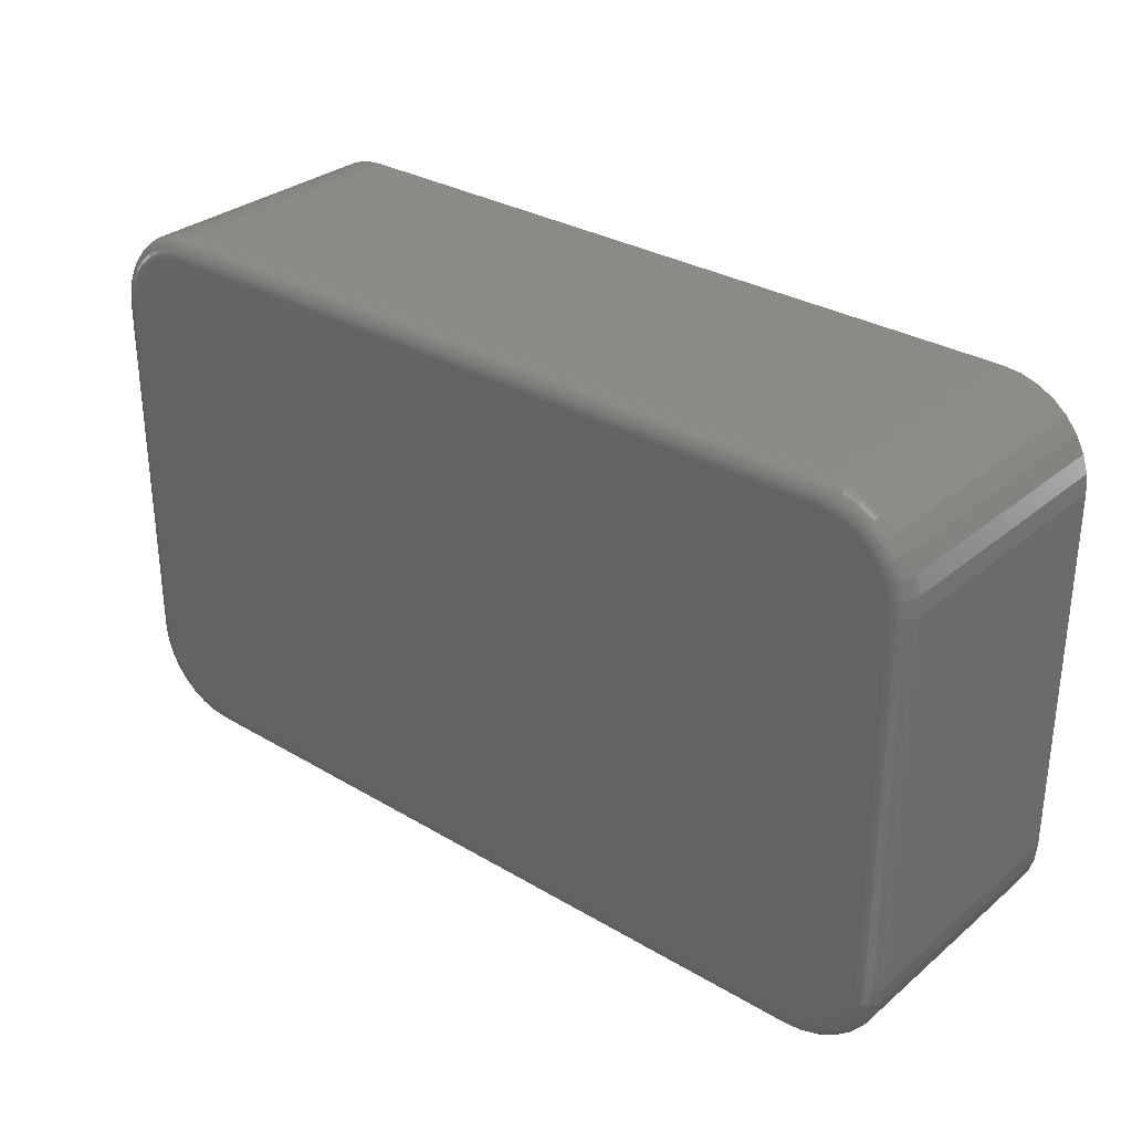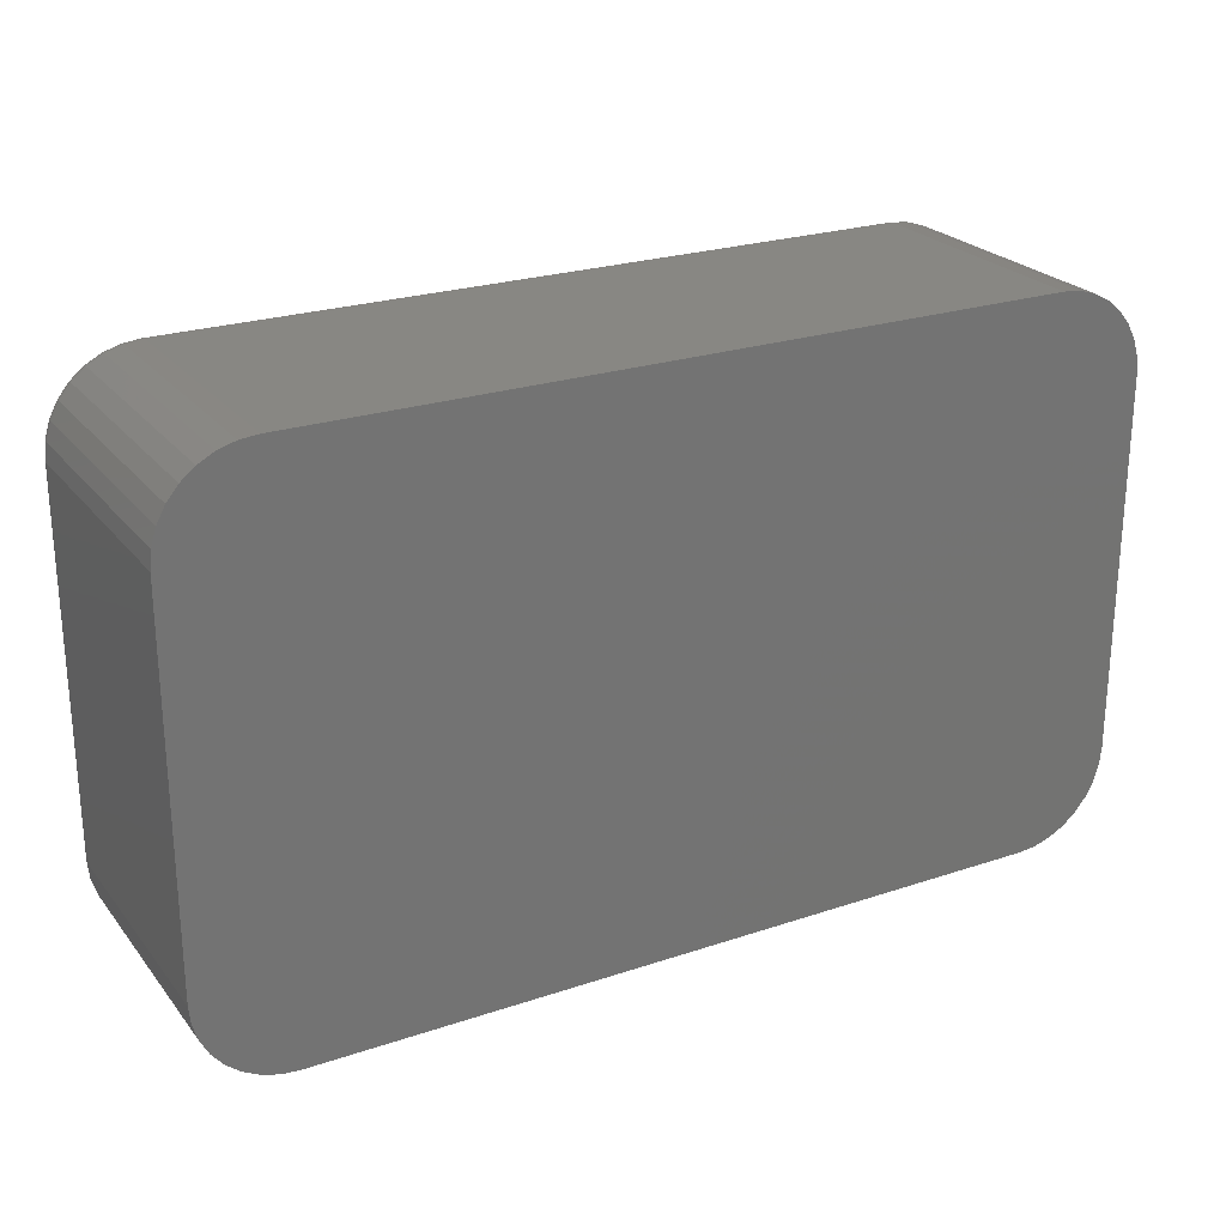
<metadata>
{"format":"stl","ext":"stl","renderer":"f3d","projection":"perspective","resolution":1024,"background":"white","views":[{"elev":30.8,"azim":40.4,"up":"+Y"},{"elev":24.3,"azim":151.1,"up":"+Y"}]}
</metadata>
<code>
# stl→obj: 360 verts, 716 faces
v -0.4872 -0.3379 0.3594
v 0.498 -0.3361 0.3594
v -0.5058 -0.3361 0.3594
v 0.4794 -0.3379 0.3594
v 0.4794 0.3434 0.3594
v -0.5058 0.3416 0.3594
v 0.498 0.3416 0.3594
v -0.4872 0.3434 0.3594
v -0.5238 0.3361 0.3594
v 0.516 0.3361 0.3594
v -0.5404 0.3273 0.3594
v 0.5325 0.3273 0.3594
v 0.5325 -0.3218 0.3594
v -0.5238 -0.3306 0.3594
v 0.516 -0.3306 0.3594
v 0.547 0.3154 0.3594
v -0.5549 0.3154 0.3594
v 0.5589 0.3009 0.3594
v -0.5668 0.3009 0.3594
v 0.5678 0.2843 0.3594
v -0.5756 0.2843 0.3594
v 0.5732 0.2664 0.3594
v -0.5811 0.2664 0.3594
v 0.5751 0.2477 0.3594
v -0.5829 0.2477 0.3594
v 0.5751 -0.2422 0.3594
v -0.5829 -0.2422 0.3594
v 0.5732 -0.2609 0.3594
v -0.5811 -0.2609 0.3594
v 0.5678 -0.2788 0.3594
v -0.5756 -0.2788 0.3594
v 0.5589 -0.2954 0.3594
v -0.5668 -0.2954 0.3594
v 0.547 -0.3099 0.3594
v -0.5549 -0.3099 0.3594
v -0.5404 -0.3218 0.3594
v -0.6063 0.2477 0.3359
v -0.6063 0.2477 0
v -0.6063 -0.2422 0.3359
v -0.6063 -0.2422 0
v -0.604 0.2709 0
v -0.604 0.2709 0.3359
v -0.5973 0.2933 0
v -0.5973 0.2933 0.3359
v -0.5862 0.3139 0
v -0.5862 0.3139 0.3359
v -0.5714 0.332 0
v -0.5714 0.332 0.3359
v -0.5534 0.3468 0
v -0.5534 0.3468 0.3359
v -0.5328 0.3578 0
v -0.5328 0.3578 0.3359
v -0.5104 0.3646 0
v -0.5104 0.3646 0.3359
v -0.4872 0.3669 0
v -0.4872 0.3669 0.3359
v 0.4794 0.3669 0.3359
v 0.4794 0.3669 0
v 0.5026 0.3646 0
v 0.5026 0.3646 0.3359
v 0.525 0.3578 0
v 0.525 0.3578 0.3359
v 0.5456 0.3468 0
v 0.5456 0.3468 0.3359
v 0.5636 0.332 0
v 0.5636 0.332 0.3359
v 0.5784 0.3139 0
v 0.5784 0.3139 0.3359
v 0.5894 0.2933 0
v 0.5894 0.2933 0.3359
v 0.5962 0.2709 0
v 0.5962 0.2709 0.3359
v 0.5985 0.2477 0
v 0.5985 0.2477 0.3359
v 0.5985 -0.2422 0.3359
v 0.5985 -0.2422 0
v 0.5962 -0.2654 0
v 0.5962 -0.2654 0.3359
v 0.5894 -0.2878 0
v 0.5894 -0.2878 0.3359
v 0.5784 -0.3084 0
v 0.5784 -0.3084 0.3359
v 0.5636 -0.3264 0
v 0.5636 -0.3264 0.3359
v 0.5456 -0.3413 0
v 0.5456 -0.3413 0.3359
v 0.525 -0.3523 0
v 0.525 -0.3523 0.3359
v 0.5026 -0.3591 0
v 0.5026 -0.3591 0.3359
v 0.4794 -0.3613 0
v 0.4794 -0.3613 0.3359
v -0.4872 -0.3613 0.3359
v -0.4872 -0.3613 0
v -0.5104 -0.3591 0
v -0.5104 -0.3591 0.3359
v -0.5328 -0.3523 0
v -0.5328 -0.3523 0.3359
v -0.5534 -0.3413 0
v -0.5534 -0.3413 0.3359
v -0.5714 -0.3264 0
v -0.5714 -0.3264 0.3359
v -0.5862 -0.3084 0
v -0.5862 -0.3084 0.3359
v -0.5973 -0.2878 0
v -0.5973 -0.2878 0.3359
v -0.604 -0.2654 0
v -0.604 -0.2654 0.3359
v 0.4794 0.348 0.3589
v 0.4989 0.3461 0.3589
v 0.4794 0.3524 0.3576
v 0.4998 0.3504 0.3576
v 0.4794 0.3564 0.3554
v 0.5006 0.3544 0.3554
v 0.4794 0.36 0.3525
v 0.5013 0.3578 0.3525
v 0.4794 0.3629 0.349
v 0.5018 0.3607 0.349
v 0.4794 0.3651 0.3449
v 0.5023 0.3628 0.3449
v 0.4794 0.3664 0.3405
v 0.5025 0.3641 0.3405
v 0.5777 0.2673 0.3589
v 0.5797 0.2477 0.3589
v 0.582 0.2681 0.3576
v 0.5841 0.2477 0.3576
v 0.586 0.2689 0.3554
v 0.5881 0.2477 0.3554
v 0.5895 0.2696 0.3525
v 0.5917 0.2477 0.3525
v 0.5924 0.2702 0.349
v 0.5946 0.2477 0.349
v 0.5945 0.2706 0.3449
v 0.5967 0.2477 0.3449
v 0.5958 0.2709 0.3405
v 0.5981 0.2477 0.3405
v 0.572 0.2861 0.3589
v 0.5761 0.2878 0.3576
v 0.5798 0.2893 0.3554
v 0.5831 0.2907 0.3525
v 0.5858 0.2918 0.349
v 0.5878 0.2926 0.3449
v 0.589 0.2931 0.3405
v 0.5628 0.3034 0.3589
v 0.5664 0.3059 0.3576
v 0.5698 0.3081 0.3554
v 0.5727 0.3101 0.3525
v 0.5752 0.3117 0.349
v 0.577 0.3129 0.3449
v 0.5781 0.3136 0.3405
v 0.5503 0.3186 0.3589
v 0.5534 0.3217 0.3576
v 0.5563 0.3246 0.3554
v 0.5588 0.3271 0.3525
v 0.5608 0.3292 0.349
v 0.5624 0.3307 0.3449
v 0.5633 0.3316 0.3405
v 0.5351 0.3311 0.3589
v 0.5375 0.3347 0.3576
v 0.5398 0.3381 0.3554
v 0.5417 0.3411 0.3525
v 0.5434 0.3435 0.349
v 0.5446 0.3453 0.3449
v 0.5453 0.3464 0.3405
v 0.5177 0.3404 0.3589
v 0.5194 0.3444 0.3576
v 0.521 0.3482 0.3554
v 0.5223 0.3514 0.3525
v 0.5234 0.3541 0.349
v 0.5243 0.3561 0.3449
v 0.5248 0.3574 0.3405
v 0.5981 -0.2422 0.3405
v 0.5967 -0.2422 0.3449
v 0.5946 -0.2422 0.349
v 0.5917 -0.2422 0.3525
v 0.5881 -0.2422 0.3554
v 0.5841 -0.2422 0.3576
v 0.5797 -0.2422 0.3589
v 0.5777 -0.2618 0.3589
v 0.582 -0.2626 0.3576
v 0.586 -0.2634 0.3554
v 0.5895 -0.2641 0.3525
v 0.5924 -0.2647 0.349
v 0.5945 -0.2651 0.3449
v 0.5958 -0.2653 0.3405
v 0.4989 -0.3406 0.3589
v 0.4794 -0.3425 0.3589
v 0.4998 -0.3449 0.3576
v 0.4794 -0.3469 0.3576
v 0.5006 -0.3488 0.3554
v 0.4794 -0.3509 0.3554
v 0.5013 -0.3523 0.3525
v 0.4794 -0.3545 0.3525
v 0.5018 -0.3552 0.349
v 0.4794 -0.3574 0.349
v 0.5023 -0.3573 0.3449
v 0.4794 -0.3596 0.3449
v 0.5025 -0.3586 0.3405
v 0.4794 -0.3609 0.3405
v 0.5177 -0.3348 0.3589
v 0.5194 -0.3389 0.3576
v 0.521 -0.3427 0.3554
v 0.5223 -0.3459 0.3525
v 0.5234 -0.3486 0.349
v 0.5243 -0.3506 0.3449
v 0.5248 -0.3519 0.3405
v 0.5351 -0.3256 0.3589
v 0.5375 -0.3292 0.3576
v 0.5398 -0.3326 0.3554
v 0.5417 -0.3356 0.3525
v 0.5434 -0.338 0.349
v 0.5446 -0.3398 0.3449
v 0.5453 -0.3409 0.3405
v 0.5503 -0.3131 0.3589
v 0.5534 -0.3162 0.3576
v 0.5563 -0.3191 0.3554
v 0.5588 -0.3216 0.3525
v 0.5608 -0.3237 0.349
v 0.5624 -0.3252 0.3449
v 0.5633 -0.3261 0.3405
v 0.5628 -0.2979 0.3589
v 0.5664 -0.3004 0.3576
v 0.5698 -0.3026 0.3554
v 0.5727 -0.3046 0.3525
v 0.5752 -0.3062 0.349
v 0.577 -0.3074 0.3449
v 0.5781 -0.3081 0.3405
v 0.572 -0.2806 0.3589
v 0.5761 -0.2823 0.3576
v 0.5798 -0.2838 0.3554
v 0.5831 -0.2852 0.3525
v 0.5858 -0.2863 0.349
v 0.5878 -0.2871 0.3449
v 0.589 -0.2876 0.3405
v -0.4872 -0.3609 0.3405
v -0.4872 -0.3596 0.3449
v -0.4872 -0.3574 0.349
v -0.4872 -0.3545 0.3525
v -0.4872 -0.3509 0.3554
v -0.4872 -0.3469 0.3576
v -0.4872 -0.3425 0.3589
v -0.5067 -0.3406 0.3589
v -0.5076 -0.3449 0.3576
v -0.5084 -0.3488 0.3554
v -0.5091 -0.3523 0.3525
v -0.5096 -0.3552 0.349
v -0.5101 -0.3573 0.3449
v -0.5103 -0.3586 0.3405
v -0.5855 -0.2618 0.3589
v -0.5875 -0.2422 0.3589
v -0.5899 -0.2626 0.3576
v -0.5919 -0.2422 0.3576
v -0.5938 -0.2634 0.3554
v -0.5959 -0.2422 0.3554
v -0.5973 -0.2641 0.3525
v -0.5995 -0.2422 0.3525
v -0.6002 -0.2647 0.349
v -0.6024 -0.2422 0.349
v -0.6023 -0.2651 0.3449
v -0.6045 -0.2422 0.3449
v -0.6036 -0.2653 0.3405
v -0.6059 -0.2422 0.3405
v -0.5798 -0.2806 0.3589
v -0.5839 -0.2823 0.3576
v -0.5876 -0.2838 0.3554
v -0.5909 -0.2852 0.3525
v -0.5936 -0.2863 0.349
v -0.5956 -0.2871 0.3449
v -0.5968 -0.2876 0.3405
v -0.5706 -0.2979 0.3589
v -0.5742 -0.3004 0.3576
v -0.5776 -0.3026 0.3554
v -0.5805 -0.3046 0.3525
v -0.583 -0.3062 0.349
v -0.5848 -0.3074 0.3449
v -0.5859 -0.3081 0.3405
v -0.5581 -0.3131 0.3589
v -0.5612 -0.3162 0.3576
v -0.5641 -0.3191 0.3554
v -0.5666 -0.3216 0.3525
v -0.5686 -0.3237 0.349
v -0.5702 -0.3252 0.3449
v -0.5711 -0.3261 0.3405
v -0.5429 -0.3256 0.3589
v -0.5453 -0.3292 0.3576
v -0.5476 -0.3326 0.3554
v -0.5496 -0.3356 0.3525
v -0.5512 -0.338 0.349
v -0.5524 -0.3398 0.3449
v -0.5531 -0.3409 0.3405
v -0.5256 -0.3348 0.3589
v -0.5272 -0.3389 0.3576
v -0.5288 -0.3427 0.3554
v -0.5301 -0.3459 0.3525
v -0.5313 -0.3486 0.349
v -0.5321 -0.3506 0.3449
v -0.5326 -0.3519 0.3405
v -0.6059 0.2477 0.3405
v -0.6045 0.2477 0.3449
v -0.6024 0.2477 0.349
v -0.5995 0.2477 0.3525
v -0.5959 0.2477 0.3554
v -0.5919 0.2477 0.3576
v -0.5875 0.2477 0.3589
v -0.5855 0.2673 0.3589
v -0.5899 0.2681 0.3576
v -0.5938 0.2689 0.3554
v -0.5973 0.2696 0.3525
v -0.6002 0.2702 0.349
v -0.6023 0.2706 0.3449
v -0.6036 0.2709 0.3405
v -0.5067 0.3461 0.3589
v -0.4872 0.348 0.3589
v -0.5076 0.3504 0.3576
v -0.4872 0.3524 0.3576
v -0.5084 0.3544 0.3554
v -0.4872 0.3564 0.3554
v -0.5091 0.3578 0.3525
v -0.4872 0.36 0.3525
v -0.5096 0.3607 0.349
v -0.4872 0.3629 0.349
v -0.5101 0.3628 0.3449
v -0.4872 0.3651 0.3449
v -0.5103 0.3641 0.3405
v -0.4872 0.3664 0.3405
v -0.5256 0.3404 0.3589
v -0.5272 0.3444 0.3576
v -0.5288 0.3482 0.3554
v -0.5301 0.3514 0.3525
v -0.5313 0.3541 0.349
v -0.5321 0.3561 0.3449
v -0.5326 0.3574 0.3405
v -0.5429 0.3311 0.3589
v -0.5453 0.3347 0.3576
v -0.5476 0.3381 0.3554
v -0.5496 0.3411 0.3525
v -0.5512 0.3435 0.349
v -0.5524 0.3453 0.3449
v -0.5531 0.3464 0.3405
v -0.5581 0.3186 0.3589
v -0.5612 0.3217 0.3576
v -0.5641 0.3246 0.3554
v -0.5666 0.3271 0.3525
v -0.5686 0.3292 0.349
v -0.5702 0.3307 0.3449
v -0.5711 0.3316 0.3405
v -0.5706 0.3034 0.3589
v -0.5742 0.3059 0.3576
v -0.5776 0.3081 0.3554
v -0.5805 0.3101 0.3525
v -0.583 0.3117 0.349
v -0.5848 0.3129 0.3449
v -0.5859 0.3136 0.3405
v -0.5798 0.2861 0.3589
v -0.5839 0.2878 0.3576
v -0.5876 0.2893 0.3554
v -0.5909 0.2907 0.3525
v -0.5936 0.2918 0.349
v -0.5956 0.2926 0.3449
v -0.5968 0.2931 0.3405
f 1 2 3
f 1 4 2
f 5 6 7
f 5 8 6
f 7 6 9
f 7 9 10
f 10 9 11
f 10 11 12
f 13 14 15
f 15 14 3
f 15 3 2
f 12 11 16
f 16 11 17
f 16 17 18
f 18 17 19
f 18 19 20
f 20 19 21
f 20 21 22
f 22 21 23
f 22 23 24
f 24 23 25
f 24 25 26
f 26 25 27
f 26 27 28
f 28 27 29
f 28 29 30
f 30 29 31
f 30 31 32
f 32 31 33
f 32 33 34
f 34 33 35
f 34 35 13
f 13 35 36
f 13 36 14
f 37 38 39
f 39 38 40
f 38 37 41
f 41 37 42
f 41 42 43
f 43 42 44
f 43 44 45
f 45 44 46
f 45 46 47
f 47 46 48
f 47 48 49
f 49 48 50
f 49 50 51
f 51 50 52
f 51 52 53
f 53 52 54
f 53 54 55
f 55 54 56
f 57 58 56
f 56 58 55
f 58 57 59
f 59 57 60
f 59 60 61
f 61 60 62
f 61 62 63
f 63 62 64
f 63 64 65
f 65 64 66
f 65 66 67
f 67 66 68
f 67 68 69
f 69 68 70
f 69 70 71
f 71 70 72
f 71 72 73
f 73 72 74
f 75 76 74
f 74 76 73
f 76 75 77
f 77 75 78
f 77 78 79
f 79 78 80
f 79 80 81
f 81 80 82
f 81 82 83
f 83 82 84
f 83 84 85
f 85 84 86
f 85 86 87
f 87 86 88
f 87 88 89
f 89 88 90
f 89 90 91
f 91 90 92
f 93 94 92
f 92 94 91
f 94 93 95
f 95 93 96
f 95 96 97
f 97 96 98
f 97 98 99
f 99 98 100
f 99 100 101
f 101 100 102
f 101 102 103
f 103 102 104
f 103 104 105
f 105 104 106
f 105 106 107
f 107 106 108
f 107 108 40
f 40 108 39
f 5 7 109
f 109 7 110
f 109 110 111
f 111 110 112
f 111 112 113
f 113 112 114
f 113 114 115
f 115 114 116
f 115 116 117
f 117 116 118
f 117 118 119
f 119 118 120
f 119 120 121
f 121 120 122
f 121 122 57
f 57 122 60
f 22 24 123
f 123 24 124
f 123 124 125
f 125 124 126
f 125 126 127
f 127 126 128
f 127 128 129
f 129 128 130
f 129 130 131
f 131 130 132
f 131 132 133
f 133 132 134
f 133 134 135
f 135 134 136
f 135 136 72
f 72 136 74
f 20 22 137
f 137 22 123
f 137 123 138
f 138 123 125
f 138 125 139
f 139 125 127
f 139 127 140
f 140 127 129
f 140 129 141
f 141 129 131
f 141 131 142
f 142 131 133
f 142 133 143
f 143 133 135
f 143 135 70
f 70 135 72
f 18 20 144
f 144 20 137
f 144 137 145
f 145 137 138
f 145 138 146
f 146 138 139
f 146 139 147
f 147 139 140
f 147 140 148
f 148 140 141
f 148 141 149
f 149 141 142
f 149 142 150
f 150 142 143
f 150 143 68
f 68 143 70
f 16 18 151
f 151 18 144
f 151 144 152
f 152 144 145
f 152 145 153
f 153 145 146
f 153 146 154
f 154 146 147
f 154 147 155
f 155 147 148
f 155 148 156
f 156 148 149
f 156 149 157
f 157 149 150
f 157 150 66
f 66 150 68
f 12 16 158
f 158 16 151
f 158 151 159
f 159 151 152
f 159 152 160
f 160 152 153
f 160 153 161
f 161 153 154
f 161 154 162
f 162 154 155
f 162 155 163
f 163 155 156
f 163 156 164
f 164 156 157
f 164 157 64
f 64 157 66
f 10 12 165
f 165 12 158
f 165 158 166
f 166 158 159
f 166 159 167
f 167 159 160
f 167 160 168
f 168 160 161
f 168 161 169
f 169 161 162
f 169 162 170
f 170 162 163
f 170 163 171
f 171 163 164
f 171 164 62
f 62 164 64
f 7 10 110
f 110 10 165
f 110 165 112
f 112 165 166
f 112 166 114
f 114 166 167
f 114 167 116
f 116 167 168
f 116 168 118
f 118 168 169
f 118 169 120
f 120 169 170
f 120 170 122
f 122 170 171
f 122 171 60
f 60 171 62
f 75 74 172
f 172 74 136
f 172 136 173
f 173 136 134
f 173 134 174
f 174 134 132
f 174 132 175
f 175 132 130
f 175 130 176
f 176 130 128
f 176 128 177
f 177 128 126
f 177 126 178
f 178 126 124
f 178 124 26
f 26 124 24
f 26 28 178
f 178 28 179
f 178 179 177
f 177 179 180
f 177 180 176
f 176 180 181
f 176 181 175
f 175 181 182
f 175 182 174
f 174 182 183
f 174 183 173
f 173 183 184
f 173 184 172
f 172 184 185
f 172 185 75
f 75 185 78
f 2 4 186
f 186 4 187
f 186 187 188
f 188 187 189
f 188 189 190
f 190 189 191
f 190 191 192
f 192 191 193
f 192 193 194
f 194 193 195
f 194 195 196
f 196 195 197
f 196 197 198
f 198 197 199
f 198 199 90
f 90 199 92
f 15 2 200
f 200 2 186
f 200 186 201
f 201 186 188
f 201 188 202
f 202 188 190
f 202 190 203
f 203 190 192
f 203 192 204
f 204 192 194
f 204 194 205
f 205 194 196
f 205 196 206
f 206 196 198
f 206 198 88
f 88 198 90
f 13 15 207
f 207 15 200
f 207 200 208
f 208 200 201
f 208 201 209
f 209 201 202
f 209 202 210
f 210 202 203
f 210 203 211
f 211 203 204
f 211 204 212
f 212 204 205
f 212 205 213
f 213 205 206
f 213 206 86
f 86 206 88
f 34 13 214
f 214 13 207
f 214 207 215
f 215 207 208
f 215 208 216
f 216 208 209
f 216 209 217
f 217 209 210
f 217 210 218
f 218 210 211
f 218 211 219
f 219 211 212
f 219 212 220
f 220 212 213
f 220 213 84
f 84 213 86
f 32 34 221
f 221 34 214
f 221 214 222
f 222 214 215
f 222 215 223
f 223 215 216
f 223 216 224
f 224 216 217
f 224 217 225
f 225 217 218
f 225 218 226
f 226 218 219
f 226 219 227
f 227 219 220
f 227 220 82
f 82 220 84
f 30 32 228
f 228 32 221
f 228 221 229
f 229 221 222
f 229 222 230
f 230 222 223
f 230 223 231
f 231 223 224
f 231 224 232
f 232 224 225
f 232 225 233
f 233 225 226
f 233 226 234
f 234 226 227
f 234 227 80
f 80 227 82
f 28 30 179
f 179 30 228
f 179 228 180
f 180 228 229
f 180 229 181
f 181 229 230
f 181 230 182
f 182 230 231
f 182 231 183
f 183 231 232
f 183 232 184
f 184 232 233
f 184 233 185
f 185 233 234
f 185 234 78
f 78 234 80
f 93 92 235
f 235 92 199
f 235 199 236
f 236 199 197
f 236 197 237
f 237 197 195
f 237 195 238
f 238 195 193
f 238 193 239
f 239 193 191
f 239 191 240
f 240 191 189
f 240 189 241
f 241 189 187
f 241 187 1
f 1 187 4
f 1 3 241
f 241 3 242
f 241 242 240
f 240 242 243
f 240 243 239
f 239 243 244
f 239 244 238
f 238 244 245
f 238 245 237
f 237 245 246
f 237 246 236
f 236 246 247
f 236 247 235
f 235 247 248
f 235 248 93
f 93 248 96
f 29 27 249
f 249 27 250
f 249 250 251
f 251 250 252
f 251 252 253
f 253 252 254
f 253 254 255
f 255 254 256
f 255 256 257
f 257 256 258
f 257 258 259
f 259 258 260
f 259 260 261
f 261 260 262
f 261 262 108
f 108 262 39
f 31 29 263
f 263 29 249
f 263 249 264
f 264 249 251
f 264 251 265
f 265 251 253
f 265 253 266
f 266 253 255
f 266 255 267
f 267 255 257
f 267 257 268
f 268 257 259
f 268 259 269
f 269 259 261
f 269 261 106
f 106 261 108
f 33 31 270
f 270 31 263
f 270 263 271
f 271 263 264
f 271 264 272
f 272 264 265
f 272 265 273
f 273 265 266
f 273 266 274
f 274 266 267
f 274 267 275
f 275 267 268
f 275 268 276
f 276 268 269
f 276 269 104
f 104 269 106
f 35 33 277
f 277 33 270
f 277 270 278
f 278 270 271
f 278 271 279
f 279 271 272
f 279 272 280
f 280 272 273
f 280 273 281
f 281 273 274
f 281 274 282
f 282 274 275
f 282 275 283
f 283 275 276
f 283 276 102
f 102 276 104
f 36 35 284
f 284 35 277
f 284 277 285
f 285 277 278
f 285 278 286
f 286 278 279
f 286 279 287
f 287 279 280
f 287 280 288
f 288 280 281
f 288 281 289
f 289 281 282
f 289 282 290
f 290 282 283
f 290 283 100
f 100 283 102
f 14 36 291
f 291 36 284
f 291 284 292
f 292 284 285
f 292 285 293
f 293 285 286
f 293 286 294
f 294 286 287
f 294 287 295
f 295 287 288
f 295 288 296
f 296 288 289
f 296 289 297
f 297 289 290
f 297 290 98
f 98 290 100
f 3 14 242
f 242 14 291
f 242 291 243
f 243 291 292
f 243 292 244
f 244 292 293
f 244 293 245
f 245 293 294
f 245 294 246
f 246 294 295
f 246 295 247
f 247 295 296
f 247 296 248
f 248 296 297
f 248 297 96
f 96 297 98
f 37 39 298
f 298 39 262
f 298 262 299
f 299 262 260
f 299 260 300
f 300 260 258
f 300 258 301
f 301 258 256
f 301 256 302
f 302 256 254
f 302 254 303
f 303 254 252
f 303 252 304
f 304 252 250
f 304 250 25
f 25 250 27
f 25 23 304
f 304 23 305
f 304 305 303
f 303 305 306
f 303 306 302
f 302 306 307
f 302 307 301
f 301 307 308
f 301 308 300
f 300 308 309
f 300 309 299
f 299 309 310
f 299 310 298
f 298 310 311
f 298 311 37
f 37 311 42
f 6 8 312
f 312 8 313
f 312 313 314
f 314 313 315
f 314 315 316
f 316 315 317
f 316 317 318
f 318 317 319
f 318 319 320
f 320 319 321
f 320 321 322
f 322 321 323
f 322 323 324
f 324 323 325
f 324 325 54
f 54 325 56
f 9 6 326
f 326 6 312
f 326 312 327
f 327 312 314
f 327 314 328
f 328 314 316
f 328 316 329
f 329 316 318
f 329 318 330
f 330 318 320
f 330 320 331
f 331 320 322
f 331 322 332
f 332 322 324
f 332 324 52
f 52 324 54
f 11 9 333
f 333 9 326
f 333 326 334
f 334 326 327
f 334 327 335
f 335 327 328
f 335 328 336
f 336 328 329
f 336 329 337
f 337 329 330
f 337 330 338
f 338 330 331
f 338 331 339
f 339 331 332
f 339 332 50
f 50 332 52
f 17 11 340
f 340 11 333
f 340 333 341
f 341 333 334
f 341 334 342
f 342 334 335
f 342 335 343
f 343 335 336
f 343 336 344
f 344 336 337
f 344 337 345
f 345 337 338
f 345 338 346
f 346 338 339
f 346 339 48
f 48 339 50
f 19 17 347
f 347 17 340
f 347 340 348
f 348 340 341
f 348 341 349
f 349 341 342
f 349 342 350
f 350 342 343
f 350 343 351
f 351 343 344
f 351 344 352
f 352 344 345
f 352 345 353
f 353 345 346
f 353 346 46
f 46 346 48
f 21 19 354
f 354 19 347
f 354 347 355
f 355 347 348
f 355 348 356
f 356 348 349
f 356 349 357
f 357 349 350
f 357 350 358
f 358 350 351
f 358 351 359
f 359 351 352
f 359 352 360
f 360 352 353
f 360 353 44
f 44 353 46
f 23 21 305
f 305 21 354
f 305 354 306
f 306 354 355
f 306 355 307
f 307 355 356
f 307 356 308
f 308 356 357
f 308 357 309
f 309 357 358
f 309 358 310
f 310 358 359
f 310 359 311
f 311 359 360
f 311 360 42
f 42 360 44
f 57 56 121
f 121 56 325
f 121 325 119
f 119 325 323
f 119 323 117
f 117 323 321
f 117 321 115
f 115 321 319
f 115 319 113
f 113 319 317
f 113 317 111
f 111 317 315
f 111 315 109
f 109 315 313
f 109 313 5
f 5 313 8
f 95 89 94
f 89 91 94
f 59 53 58
f 53 55 58
f 51 53 59
f 61 51 59
f 89 95 87
f 95 97 87
f 87 97 99
f 87 99 85
f 85 99 101
f 85 101 83
f 83 101 103
f 83 103 81
f 81 103 105
f 81 105 79
f 79 105 107
f 79 107 77
f 77 107 40
f 77 40 76
f 76 40 38
f 76 38 73
f 73 38 41
f 73 41 71
f 71 41 43
f 71 43 69
f 69 43 45
f 69 45 67
f 67 45 47
f 67 47 65
f 65 47 49
f 65 49 63
f 63 49 51
f 63 51 61

</code>
